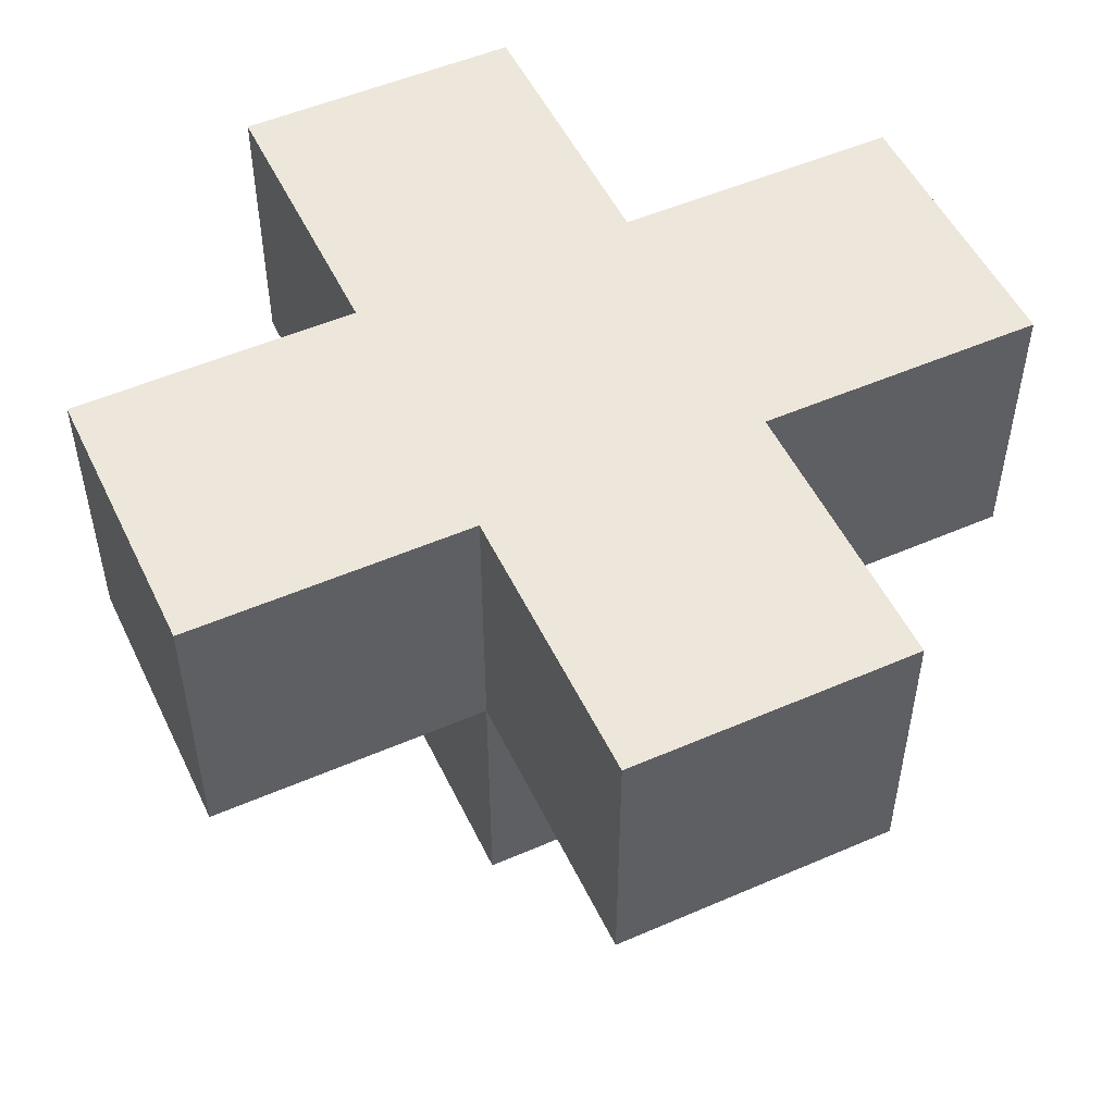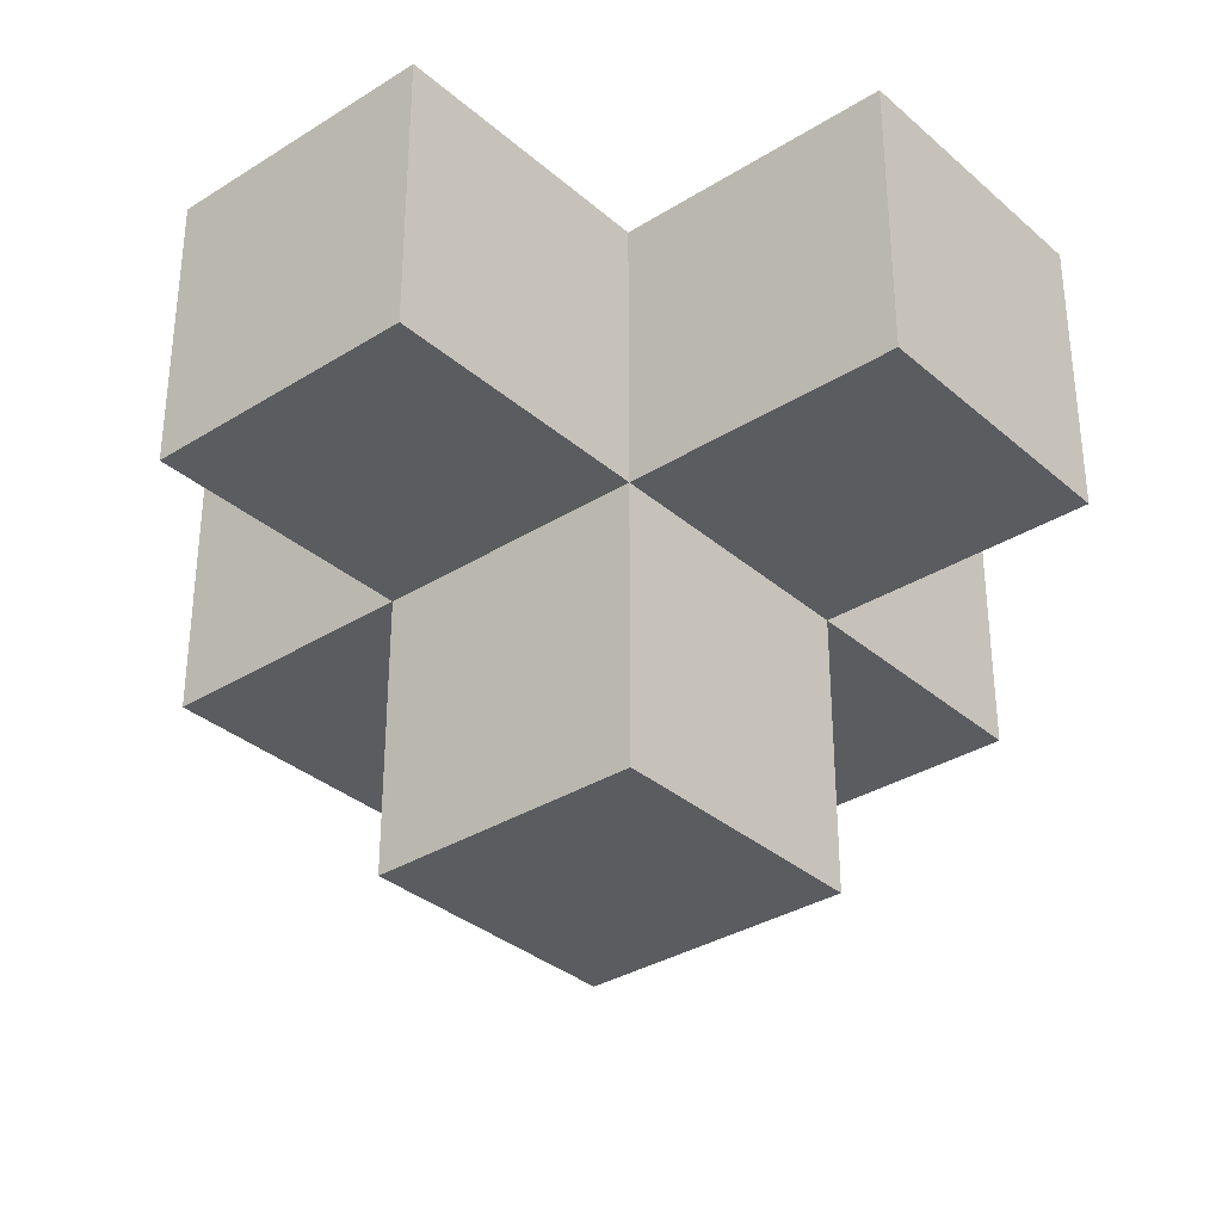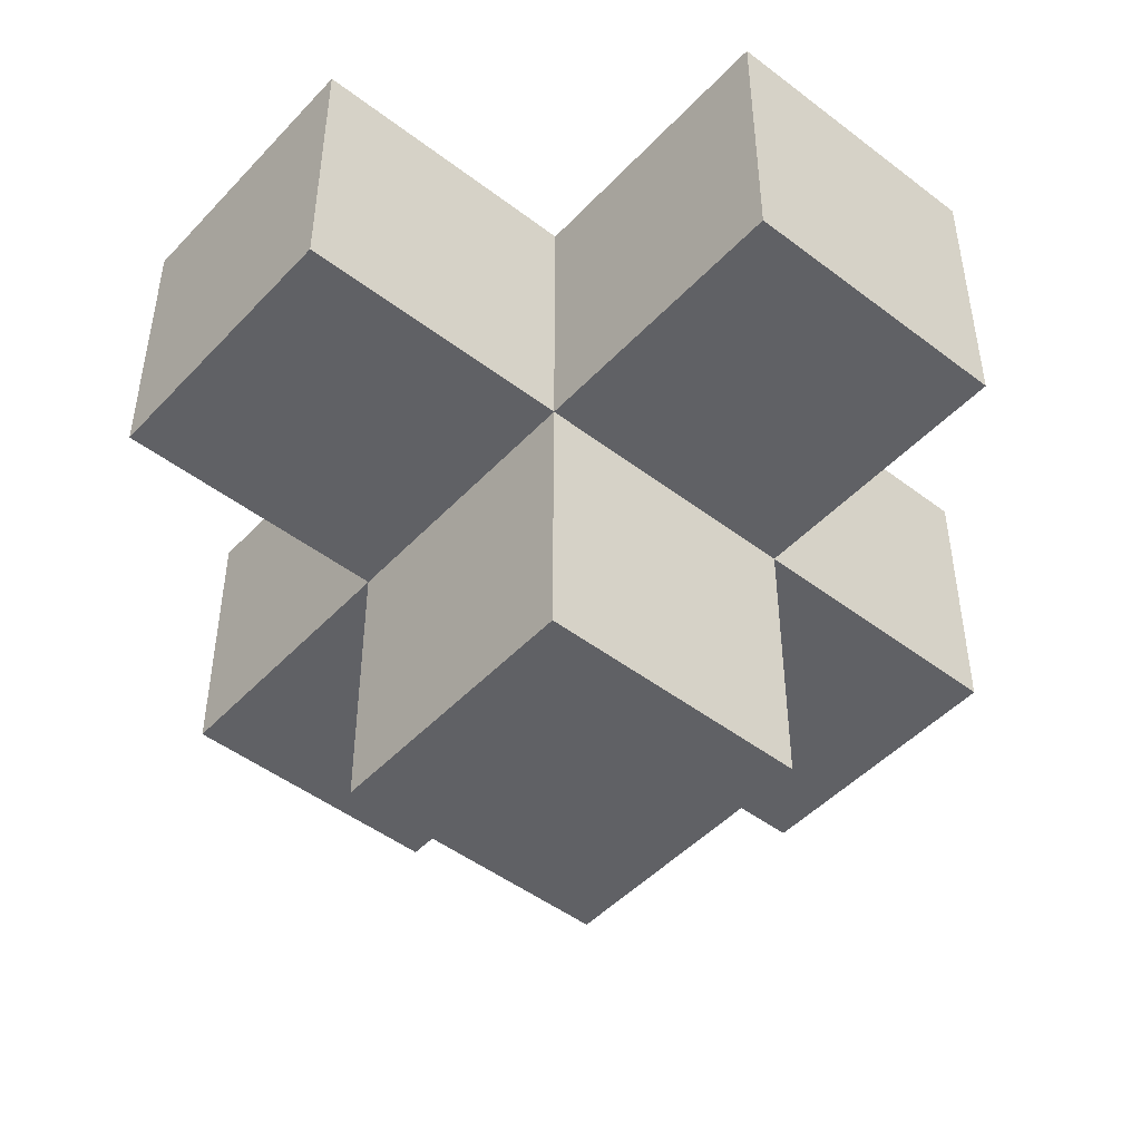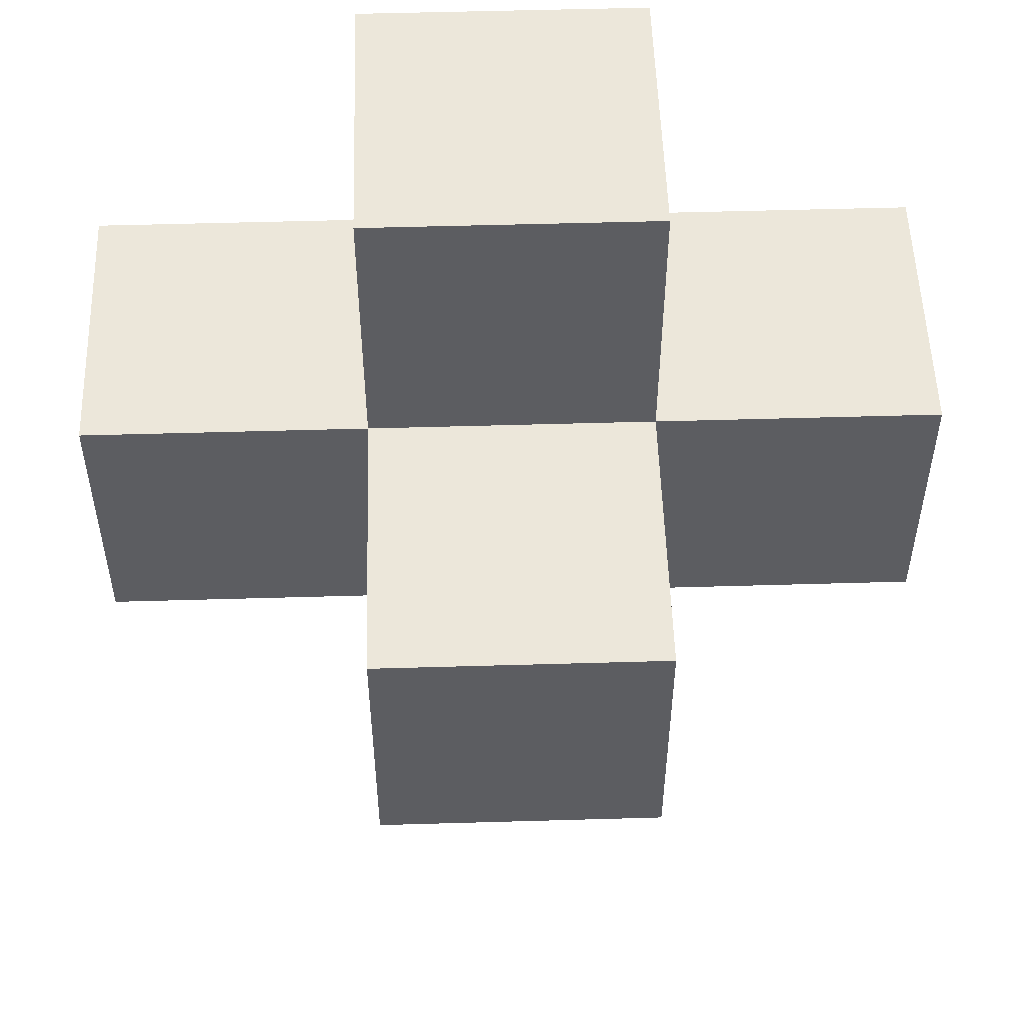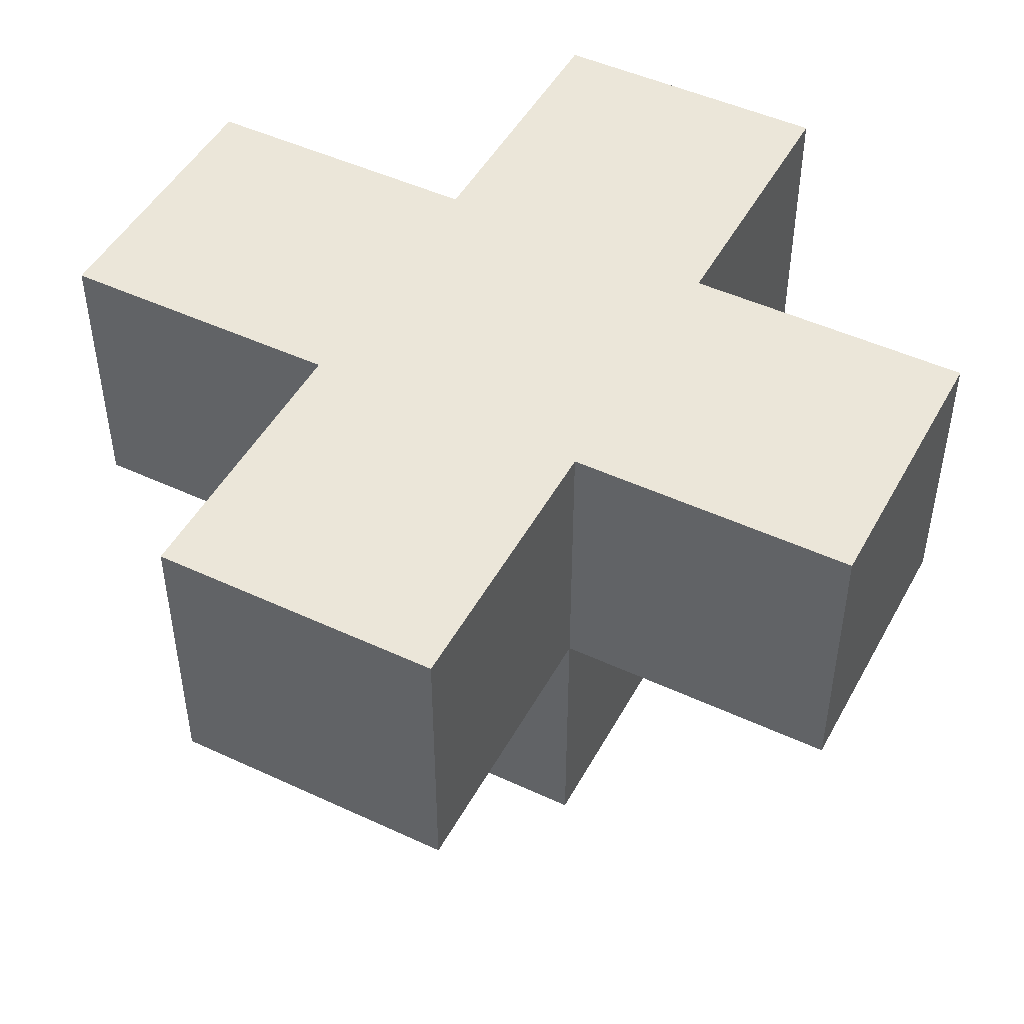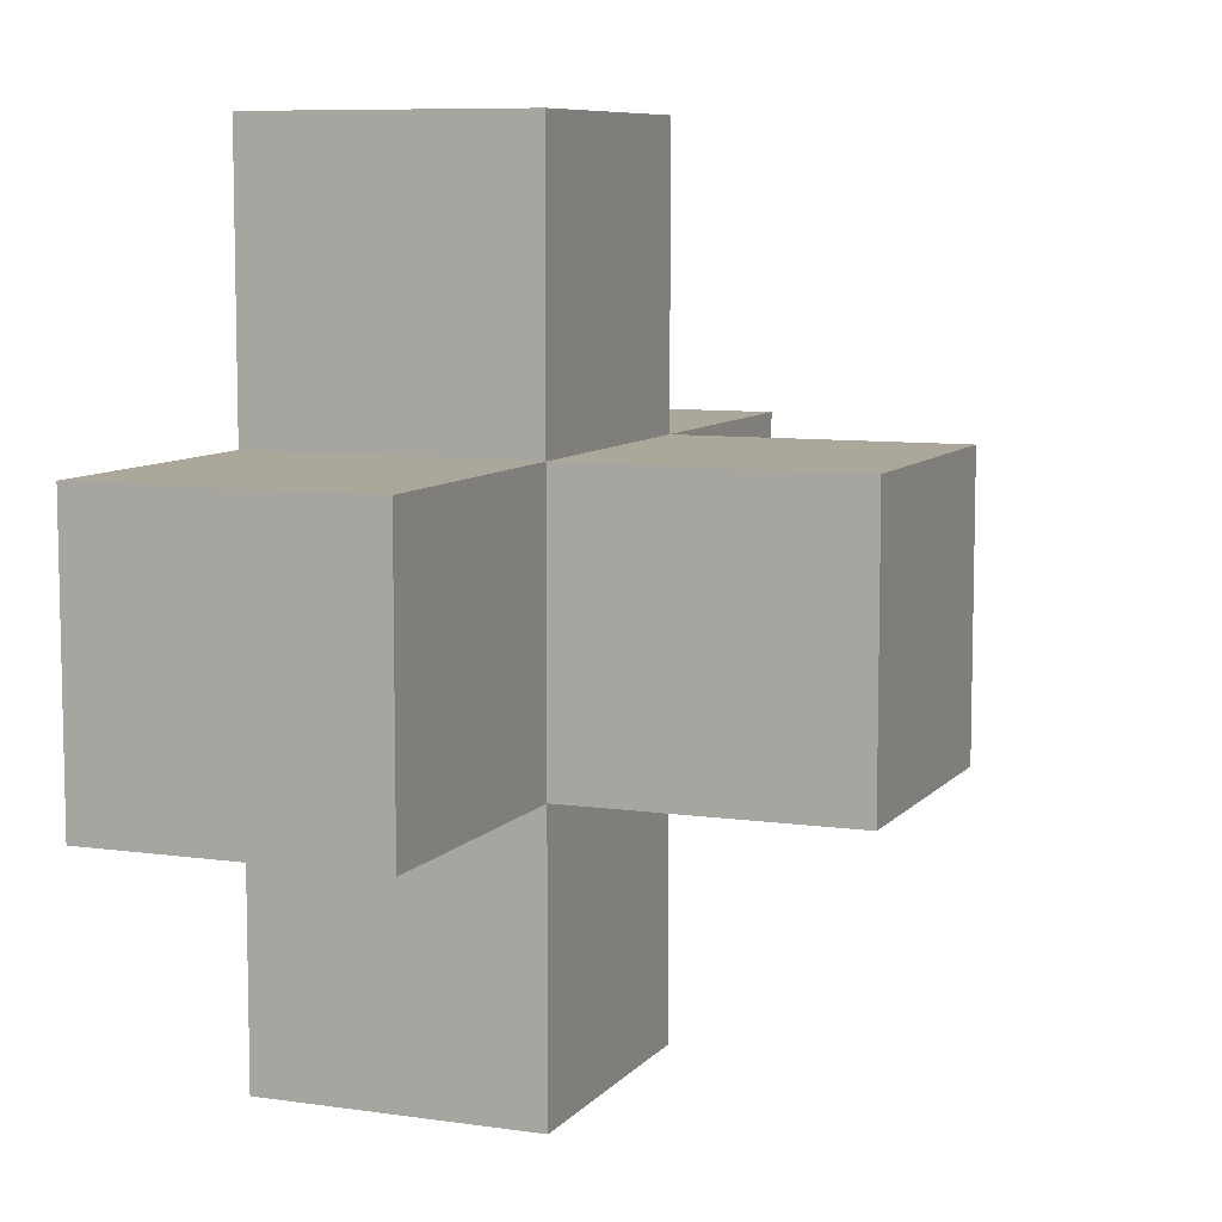
<metadata>
{"format":"obj","ext":"obj","renderer":"f3d","projection":"perspective","resolution":1024,"background":"white","views":[{"elev":51.7,"azim":64.8,"up":"+Y"},{"elev":-33.6,"azim":130.5,"up":"+Y"},{"elev":-47.8,"azim":-40.6,"up":"+Y"},{"elev":52.8,"azim":-1.8,"up":"+Z"},{"elev":47.9,"azim":-152.4,"up":"+Y"},{"elev":8.2,"azim":-68.1,"up":"+Z"}]}
</metadata>
<code>
o
v 1.8 2.1 -2.4
v 1.8 2.1 -2.5
v 1.8 2.2 -2.4
v 1.8 2.2 -2.5
v 1.9 2 -2.4
v 1.9 2 -2.5
v 1.9 2.1 -2.3
v 1.9 2.1 -2.4
v 1.9 2.1 -2.5
v 1.9 2.1 -2.6
v 1.9 2.2 -2.3
v 1.9 2.2 -2.4
v 1.9 2.2 -2.5
v 1.9 2.2 -2.6
v 2 2 -2.4
v 2 2 -2.5
v 2 2.1 -2.3
v 2 2.1 -2.4
v 2 2.1 -2.5
v 2 2.1 -2.6
v 2 2.2 -2.3
v 2 2.2 -2.4
v 2 2.2 -2.5
v 2 2.2 -2.6
v 2.1 2.1 -2.4
v 2.1 2.1 -2.5
v 2.1 2.2 -2.4
v 2.1 2.2 -2.5
v 1.9 2.1 -2.3
v 1.9 2.2 -2.3
v 2 2.1 -2.3
v 2 2.2 -2.3
v 1.8 2.1 -2.4
v 1.8 2.2 -2.4
v 1.9 2 -2.4
v 1.9 2.1 -2.4
v 1.9 2.2 -2.4
v 2 2 -2.4
v 2 2.1 -2.4
v 2 2.2 -2.4
v 2.1 2.1 -2.4
v 2.1 2.2 -2.4
v 1.8 2.1 -2.5
v 1.8 2.2 -2.5
v 1.9 2 -2.5
v 1.9 2.1 -2.5
v 1.9 2.2 -2.5
v 2 2 -2.5
v 2 2.1 -2.5
v 2 2.2 -2.5
v 2.1 2.1 -2.5
v 2.1 2.2 -2.5
v 1.9 2.1 -2.6
v 1.9 2.2 -2.6
v 2 2.1 -2.6
v 2 2.2 -2.6
v 1.9 2 -2.4
v 2 2 -2.4
v 1.9 2 -2.5
v 2 2 -2.5
v 1.9 2.1 -2.3
v 2 2.1 -2.3
v 1.8 2.1 -2.4
v 1.9 2.1 -2.4
v 2 2.1 -2.4
v 2.1 2.1 -2.4
v 1.8 2.1 -2.5
v 1.9 2.1 -2.5
v 2 2.1 -2.5
v 2.1 2.1 -2.5
v 1.9 2.1 -2.6
v 2 2.1 -2.6
v 1.9 2.2 -2.3
v 2 2.2 -2.3
v 1.8 2.2 -2.4
v 1.9 2.2 -2.4
v 2 2.2 -2.4
v 2.1 2.2 -2.4
v 1.8 2.2 -2.5
v 1.9 2.2 -2.5
v 2 2.2 -2.5
v 2.1 2.2 -2.5
v 1.9 2.2 -2.6
v 2 2.2 -2.6
f 3 2 1
f 4 2 3
f 8 6 5
f 9 6 8
f 11 8 7
f 12 8 11
f 13 10 9
f 14 10 13
f 15 16 18
f 18 16 19
f 17 18 21
f 21 18 22
f 19 20 23
f 23 20 24
f 25 26 27
f 27 26 28
f 31 30 29
f 32 30 31
f 36 34 33
f 37 34 36
f 38 36 35
f 39 36 38
f 41 40 39
f 42 40 41
f 43 44 46
f 46 44 47
f 45 46 48
f 48 46 49
f 49 50 51
f 51 50 52
f 53 54 55
f 55 54 56
f 59 58 57
f 60 58 59
f 64 62 61
f 65 62 64
f 67 64 63
f 68 64 67
f 69 66 65
f 70 66 69
f 71 69 68
f 72 69 71
f 73 74 76
f 76 74 77
f 75 76 79
f 76 77 80
f 79 76 80
f 77 78 81
f 80 77 81
f 81 78 82
f 80 81 83
f 83 81 84

</code>
